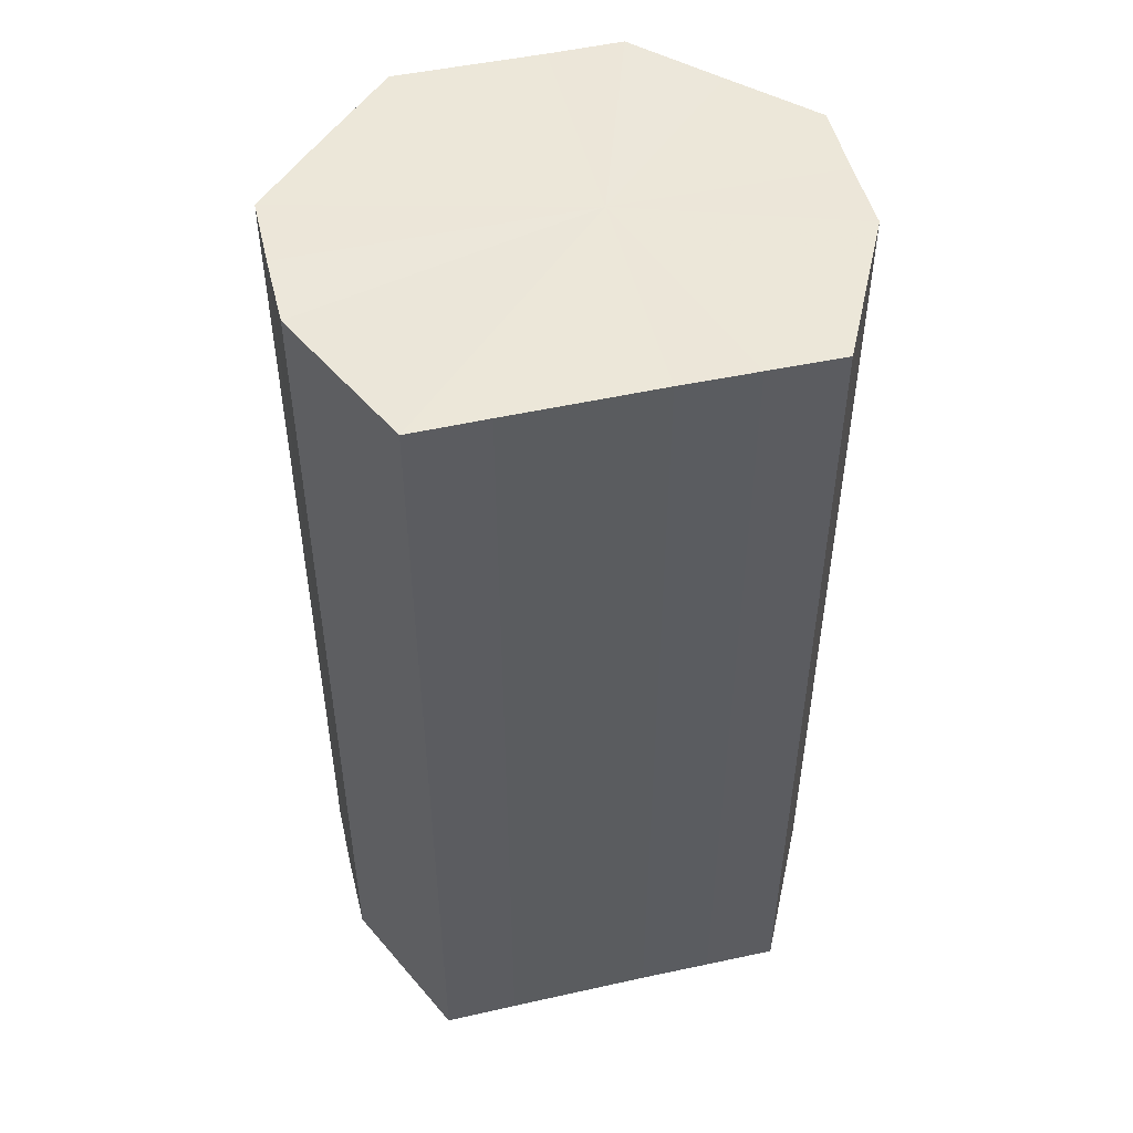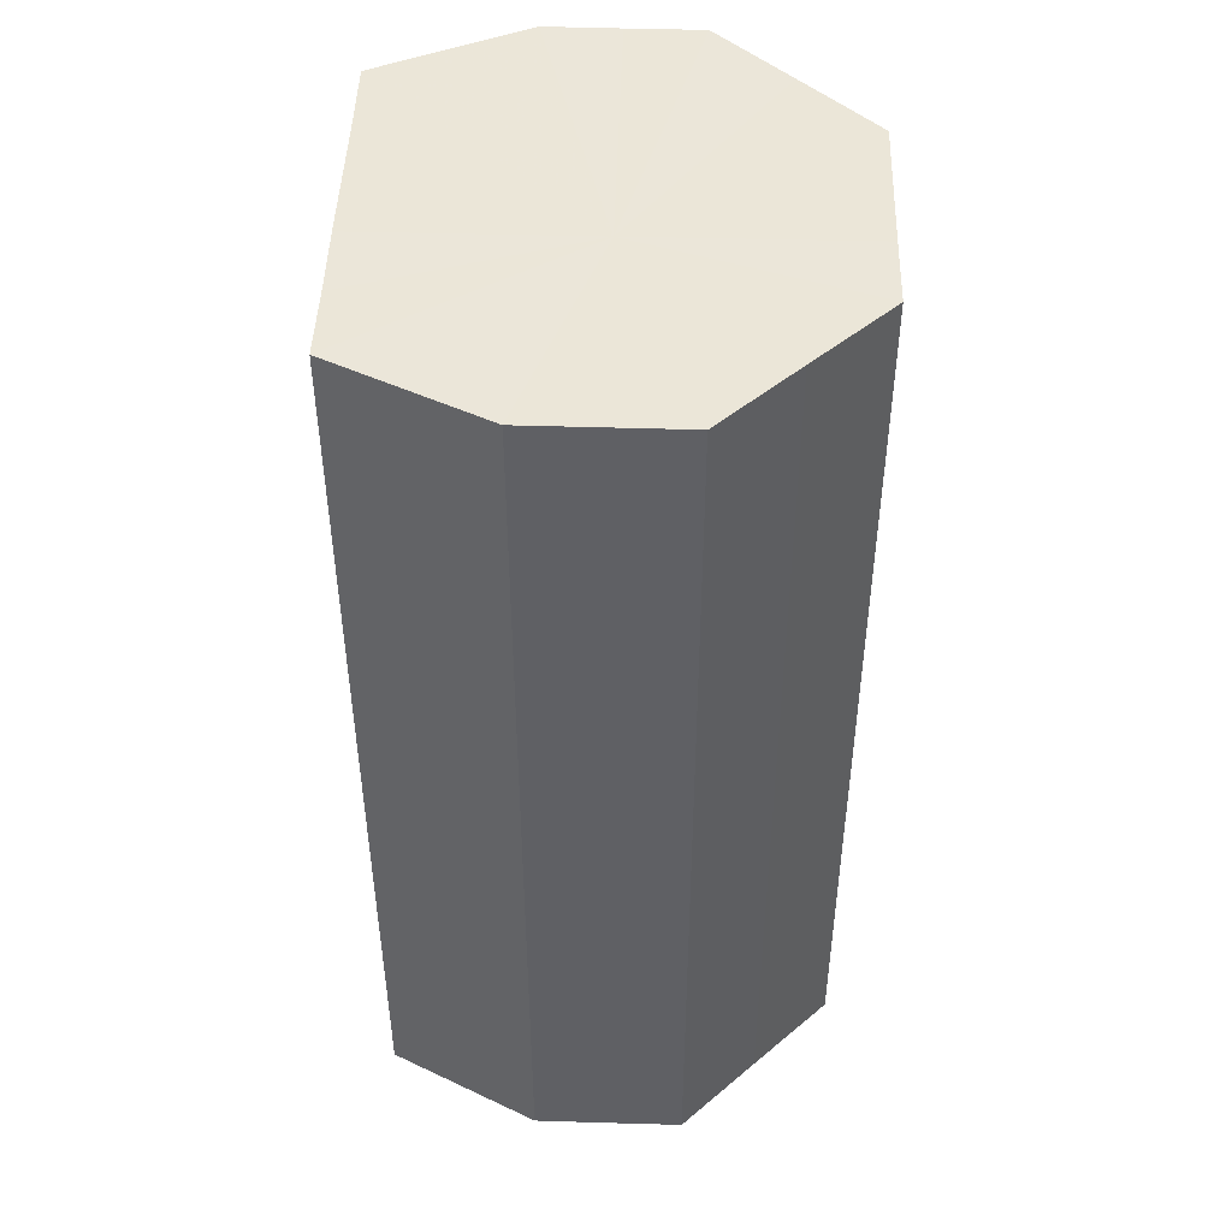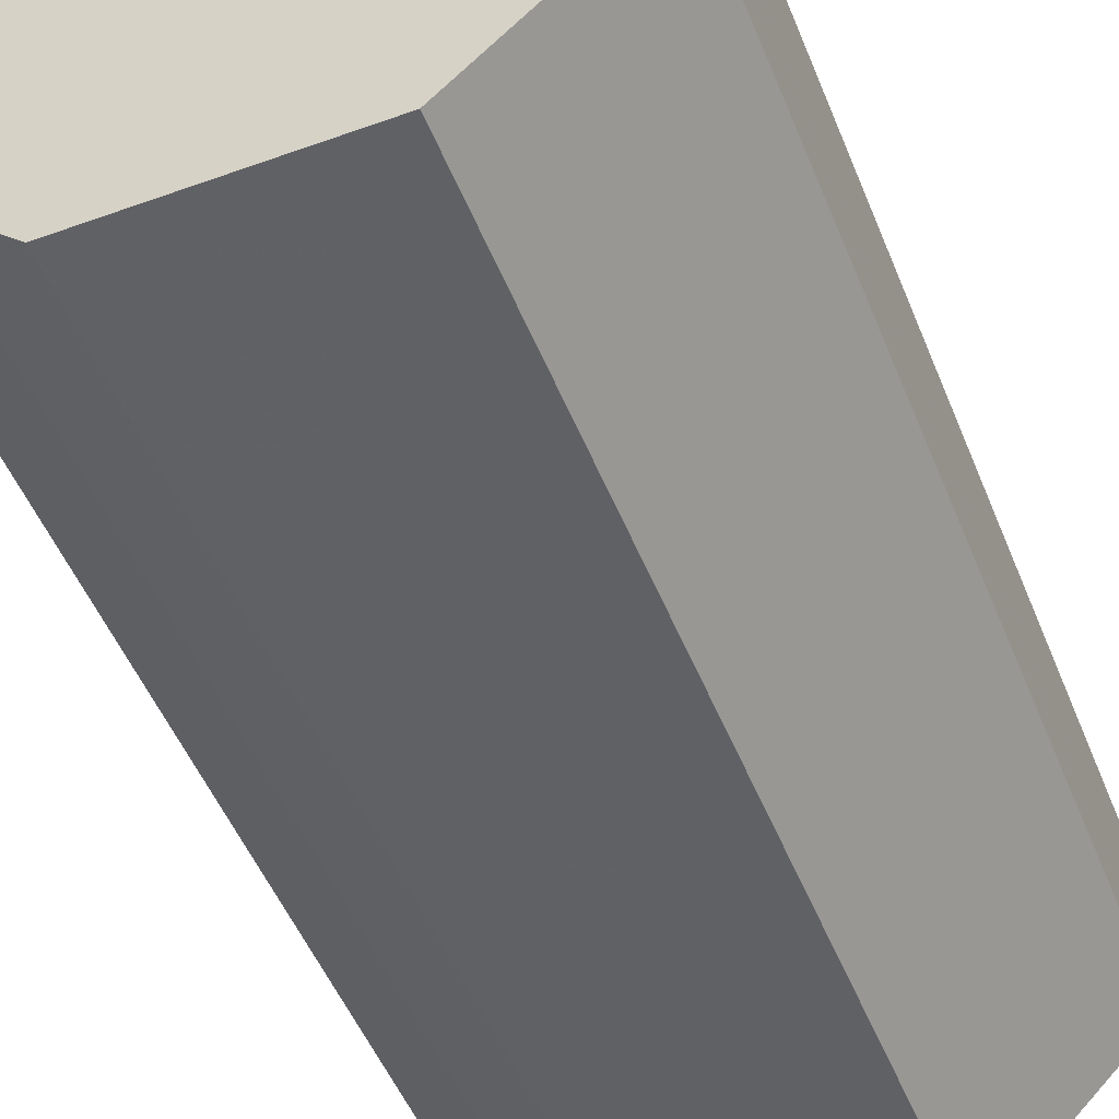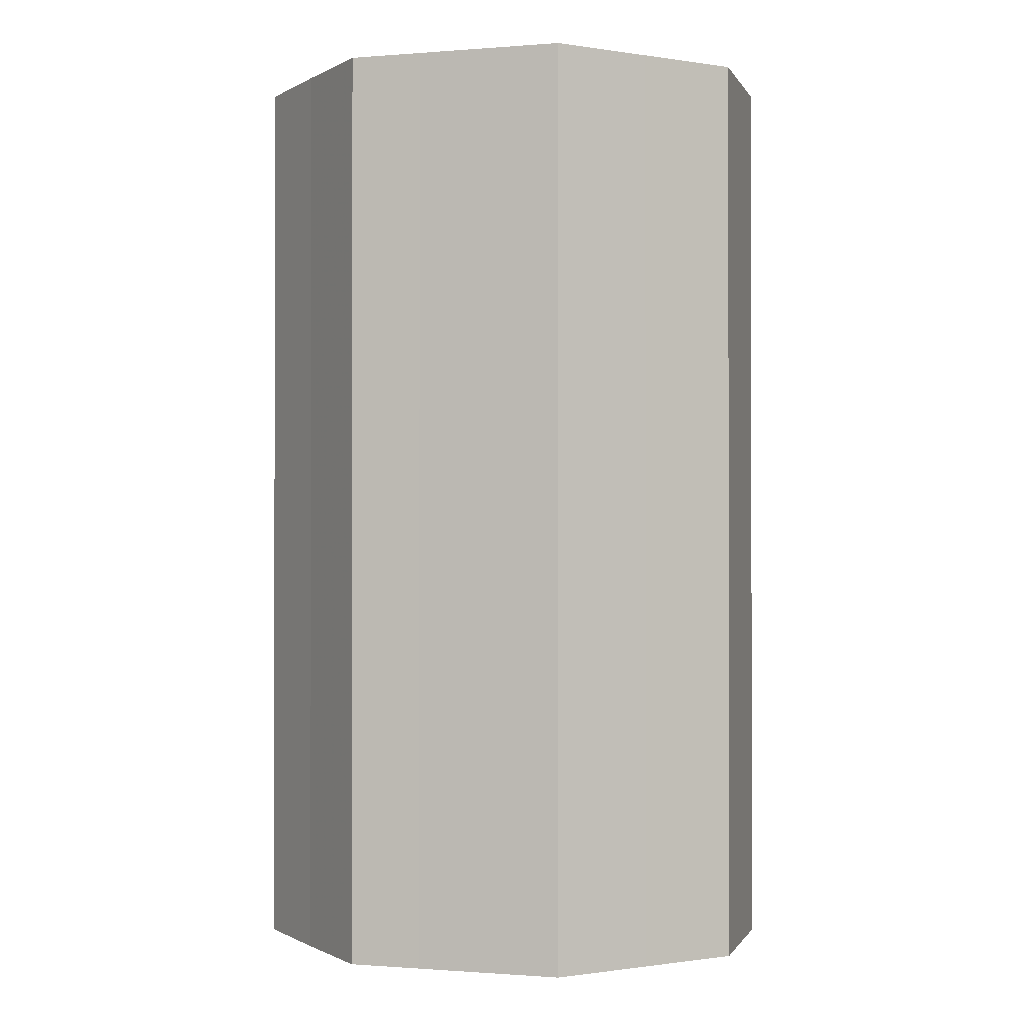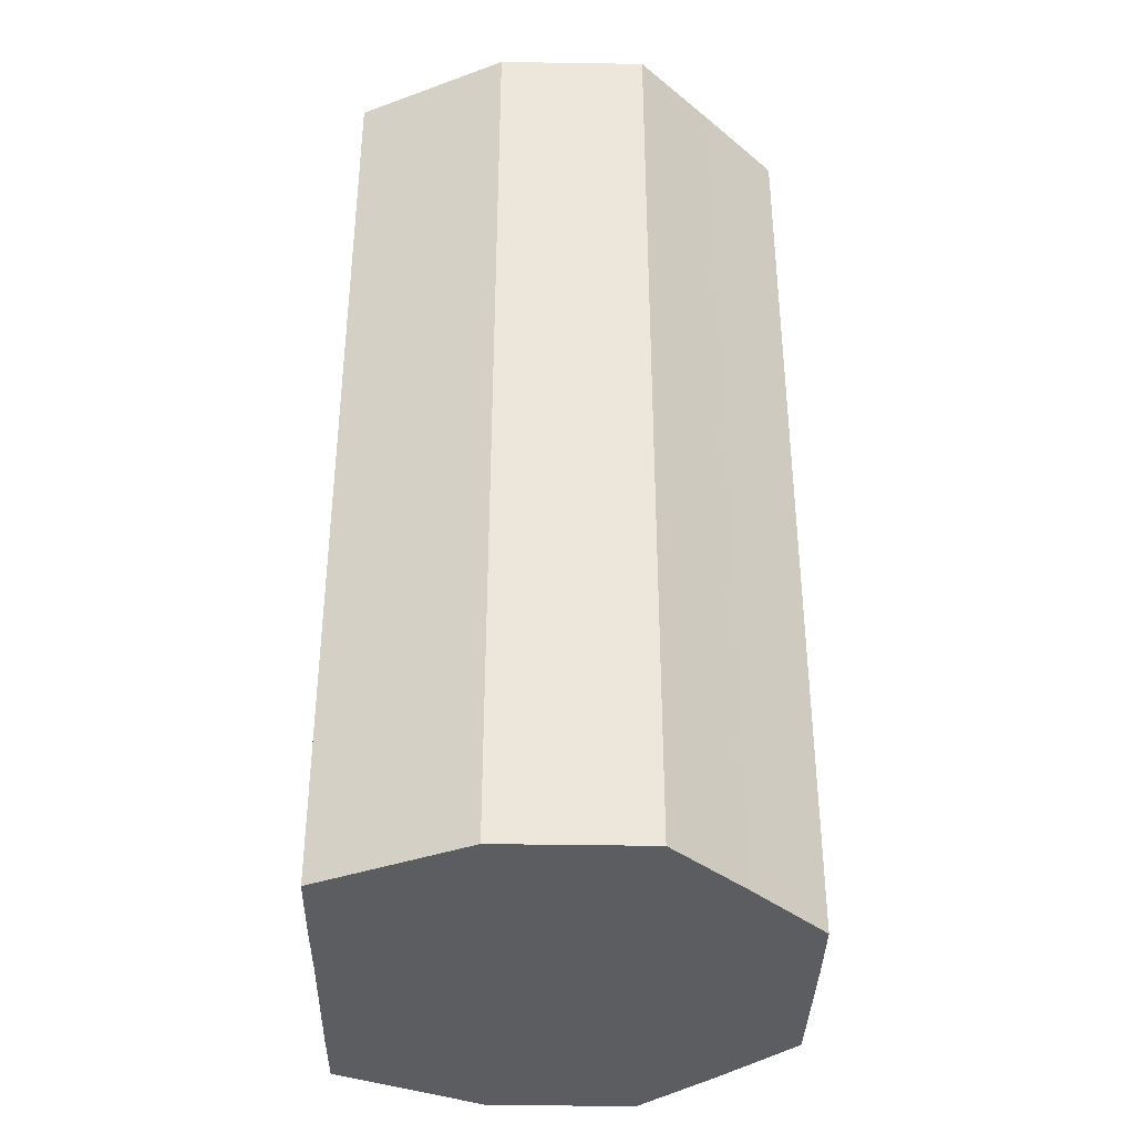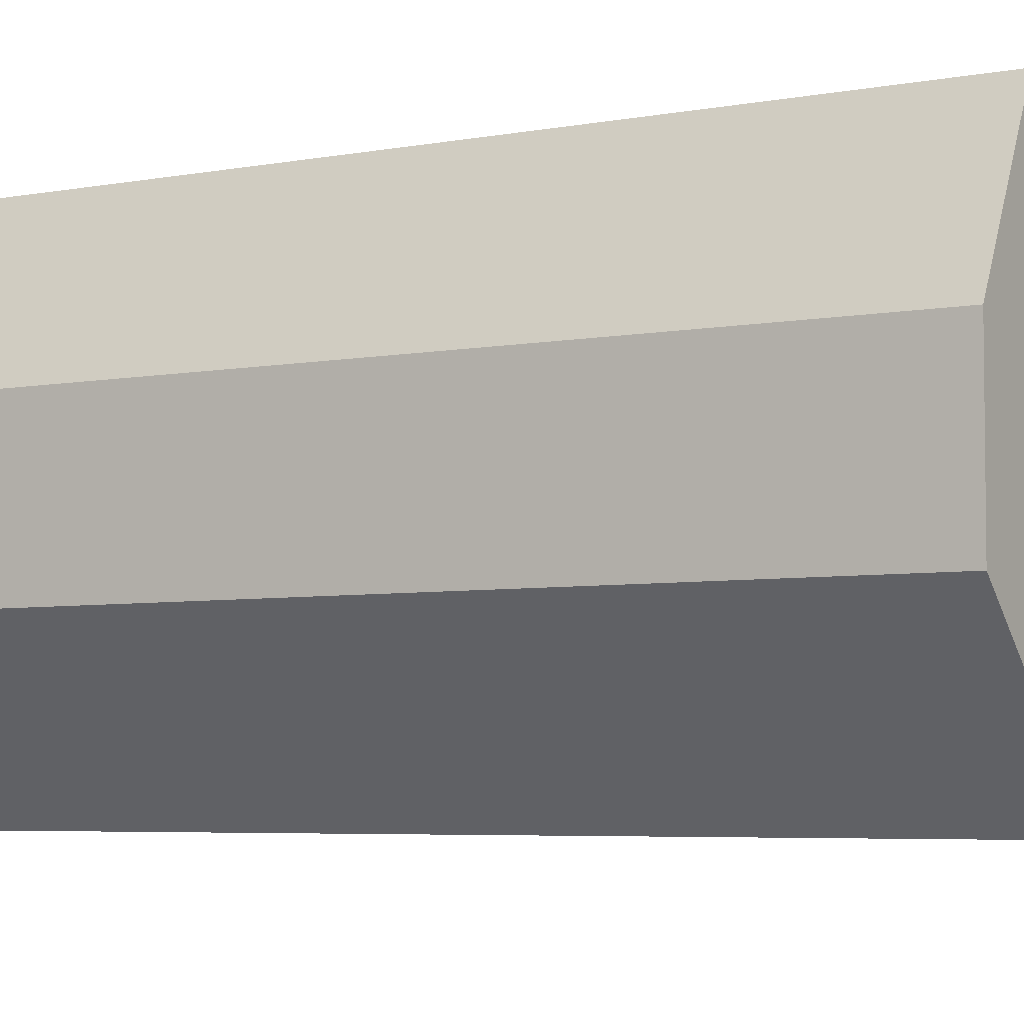
<metadata>
{"format":"obj","ext":"obj","renderer":"f3d","projection":"perspective","resolution":1024,"background":"white","views":[{"elev":49.9,"azim":166.4,"up":"+Z"},{"elev":46.6,"azim":-88.3,"up":"+Z"},{"elev":-50.4,"azim":-158.5,"up":"+Y"},{"elev":-0.7,"azim":16.1,"up":"+Z"},{"elev":-36.8,"azim":-91.2,"up":"+Z"},{"elev":-4.9,"azim":122.0,"up":"+Y"}]}
</metadata>
<code>
o 27111
v 2245 1882 24.44
v 2245 1882 24.44
v 2245 1882 24.56
v 2245 1882 24.44
v 2245 1882 24.56
v 2245 1882 24.44
v 2245 1882 24.56
v 2245 1882 24.44
v 2245 1882 24.56
v 2245 1882 24.44
v 2245 1882 24.56
v 2245 1882 24.44
v 2245 1882 24.56
v 2245 1882 24.44
v 2245 1882 24.56
v 2245 1882 24.44
v 2245 1882 24.56
v 2245 1882 24.44
v 2245 1882 24.56
v 2245 1882 24.44
v 2245 1882 24.56
v 2245 1882 24.44
v 2245 1882 24.56
v 2245 1882 24.44
v 2245 1882 24.56
v 2245 1882 24.44
v 2245 1882 24.56
v 2245 1882 24.44
v 2245 1882 24.56
v 2245 1882 24.44
v 2245 1882 24.56
v 2245 1882 24.56
v 2245 1882 24.56
v 2245 1882 24.44
v 2245 1882 24.56
v 2245 1882 24.44
v 2245 1882 24.56
v 2245 1882 24.56
v 2245 1882 24.44
v 2245 1882 24.56
v 2245 1882 24.44
v 2245 1882 24.44
v 2245 1882 24.56
v 2245 1882 24.56
v 2245 1882 24.44
v 2245 1882 24.56
v 2245 1882 24.44
v 2245 1882 24.44
v 2245 1882 24.56
v 2245 1882 24.56
v 2245 1882 24.44
v 2245 1882 24.56
v 2245 1882 24.44
v 2245 1882 24.44
v 2245 1882 24.56
v 2245 1882 24.56
v 2245 1882 24.44
v 2245 1882 24.56
v 2245 1882 24.44
v 2245 1882 24.44
v 2245 1882 24.56
v 2245 1882 24.56
v 2245 1882 24.44
v 2245 1882 24.44
v 2245 1882 24.44
v 2245 1882 24.44
v 2245 1882 24.44
v 2245 1882 24.44
v 2245 1882 24.44
v 2245 1882 24.44
v 2245 1882 24.44
v 2245 1882 24.44
v 2245 1882 24.44
v 2245 1882 24.44
v 2245 1882 24.44
v 2245 1882 24.44
v 2245 1882 24.44
v 2245 1882 24.44
v 2245 1882 24.44
v 2245 1882 24.44
v 2245 1882 24.44
v 2245 1882 24.56
v 2245 1882 24.56
v 2245 1882 24.56
v 2245 1882 24.56
v 2245 1882 24.56
v 2245 1882 24.56
v 2245 1882 24.56
v 2245 1882 24.56
v 2245 1882 24.56
v 2245 1882 24.56
v 2245 1882 24.56
v 2245 1882 24.56
v 2245 1882 24.56
v 2245 1882 24.56
v 2245 1882 24.56
v 2245 1882 24.56
v 2245 1882 24.56
f 1 2 3
f 2 4 5
f 6 1 7
f 4 8 9
f 10 6 11
f 8 12 13
f 14 10 15
f 12 16 17
f 18 14 19
f 16 20 21
f 22 18 23
f 20 24 25
f 26 22 27
f 24 28 29
f 30 26 31
f 28 30 32
f 33 34 35
f 35 36 37
f 38 39 33
f 40 41 38
f 37 42 43
f 44 45 40
f 46 47 44
f 43 48 49
f 50 51 46
f 52 53 50
f 49 54 55
f 56 57 52
f 58 59 56
f 55 60 61
f 62 63 58
f 61 64 62
f 65 66 67
f 65 68 66
f 65 67 69
f 65 70 68
f 65 69 71
f 65 72 70
f 65 71 73
f 65 74 72
f 65 73 75
f 65 76 74
f 65 75 77
f 65 78 76
f 65 77 79
f 65 80 78
f 65 79 81
f 65 81 80
f 82 83 84
f 82 85 83
f 82 84 86
f 82 87 85
f 82 86 88
f 82 89 87
f 82 88 90
f 82 91 89
f 82 90 92
f 82 93 91
f 82 92 94
f 82 95 93
f 82 94 96
f 82 97 95
f 82 96 98
f 82 98 97

</code>
